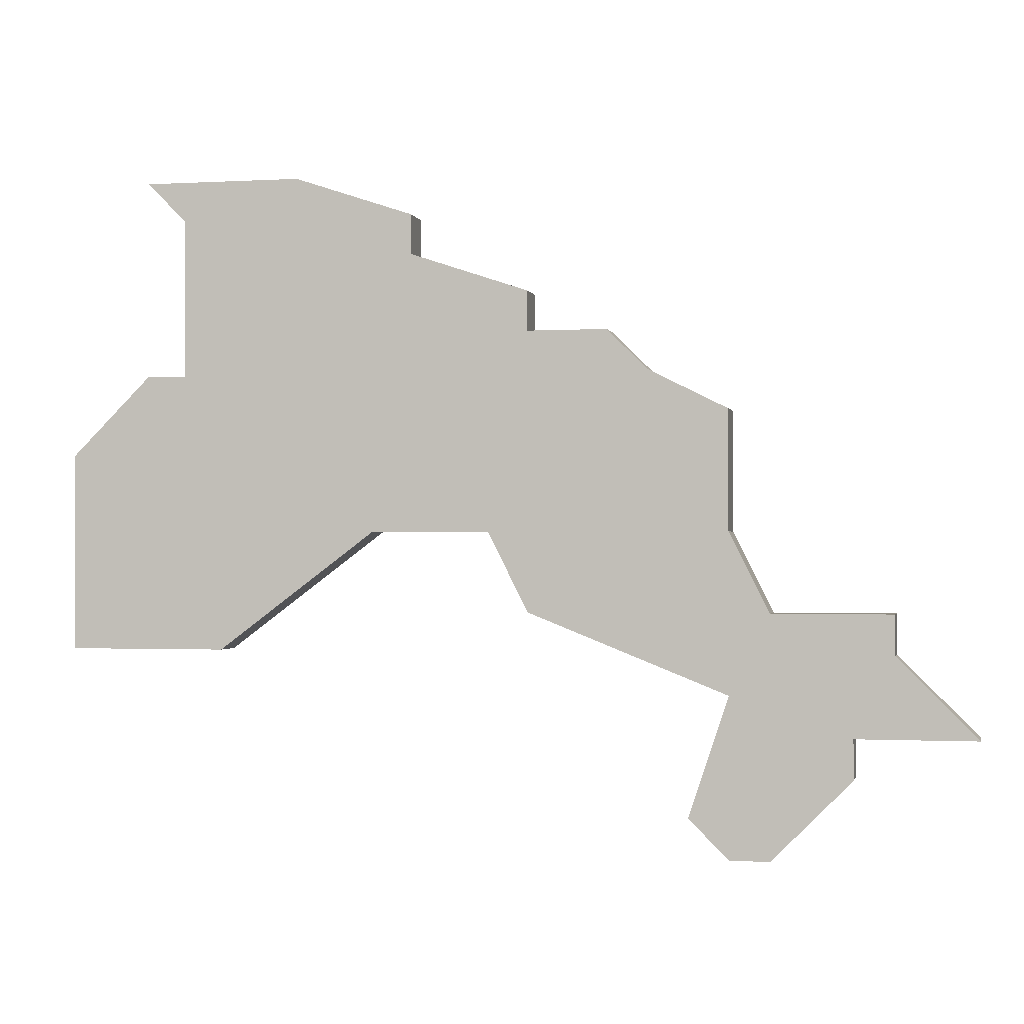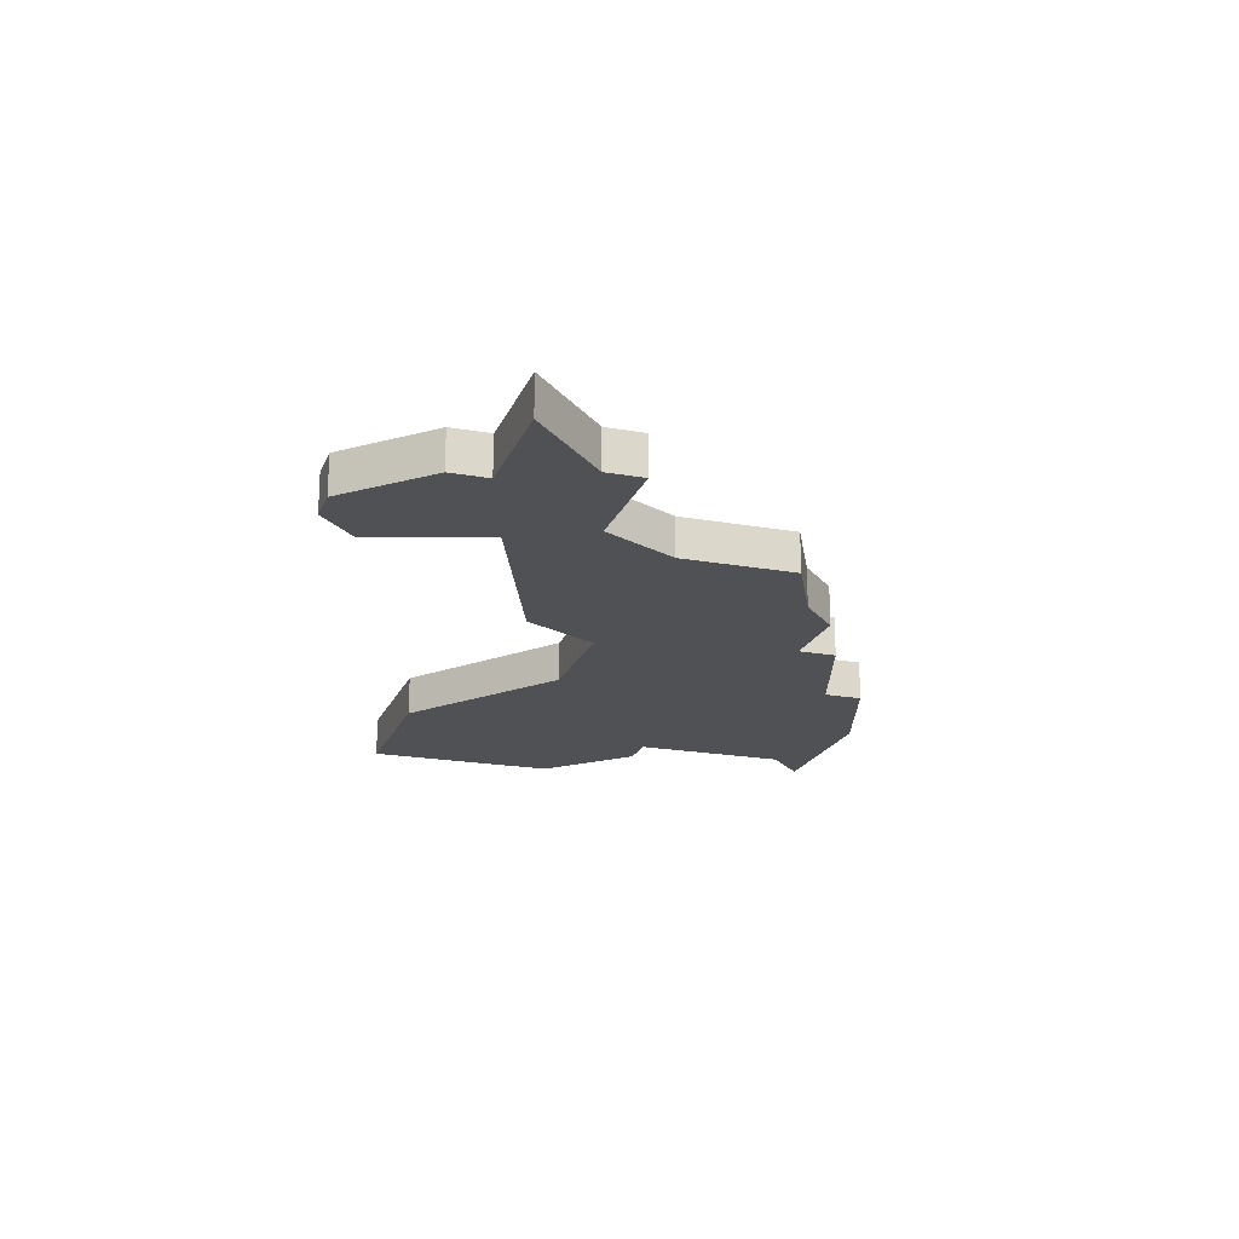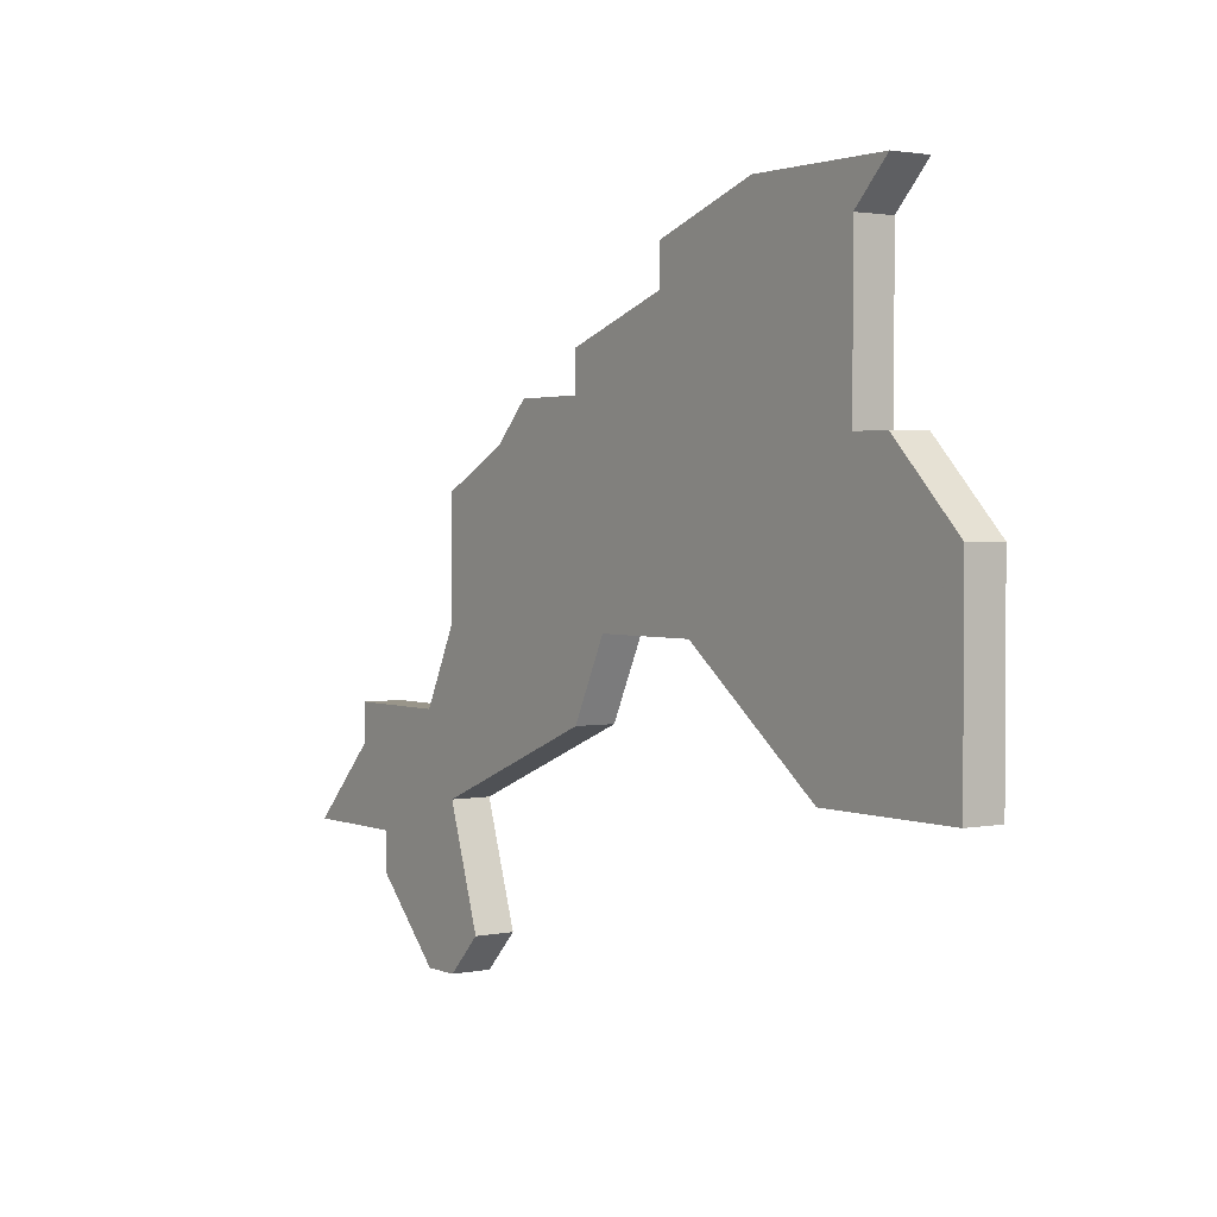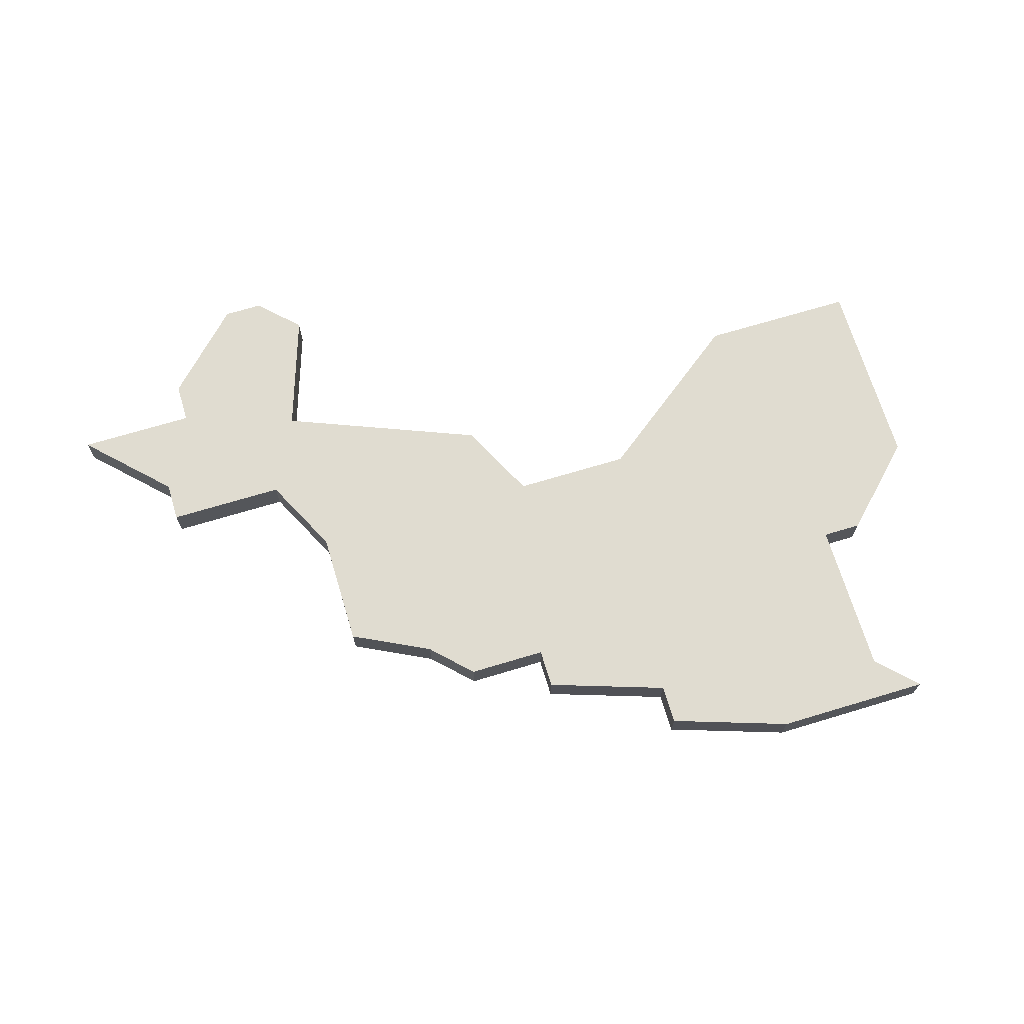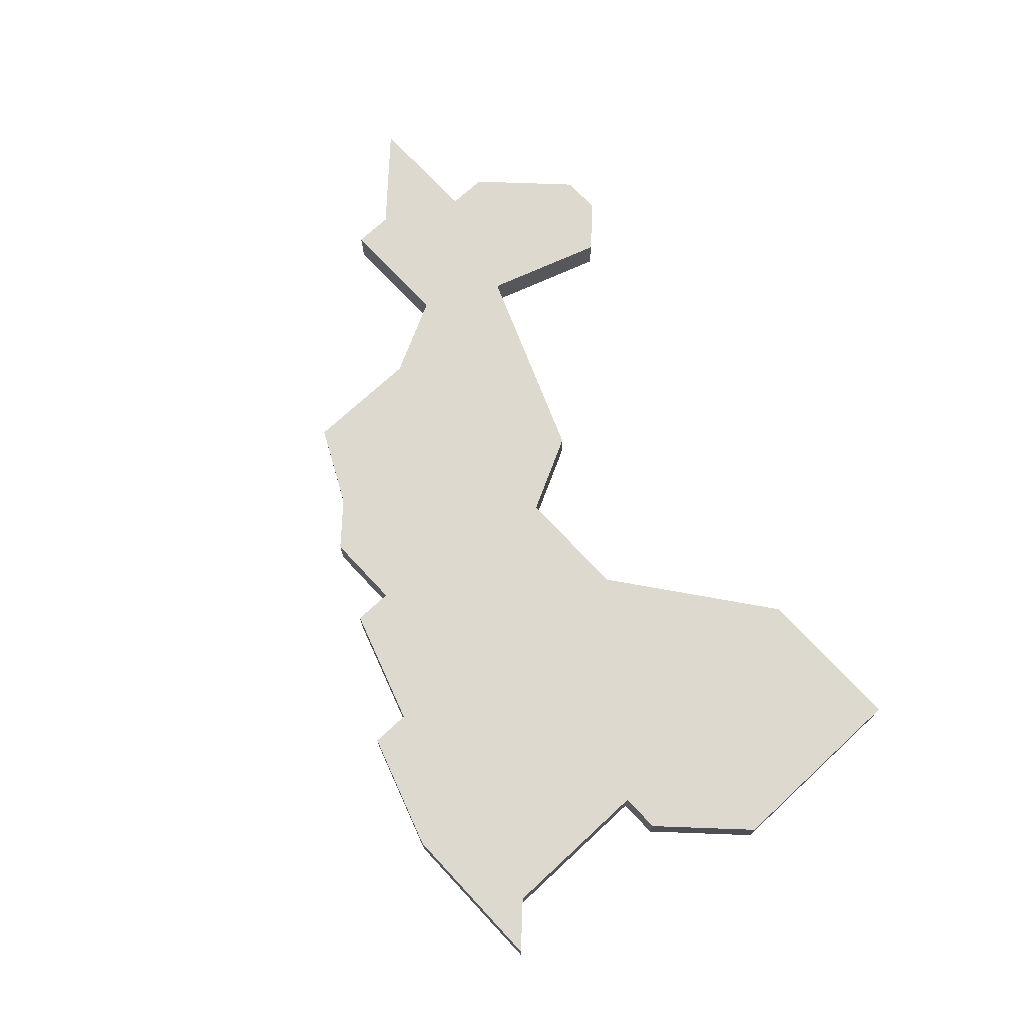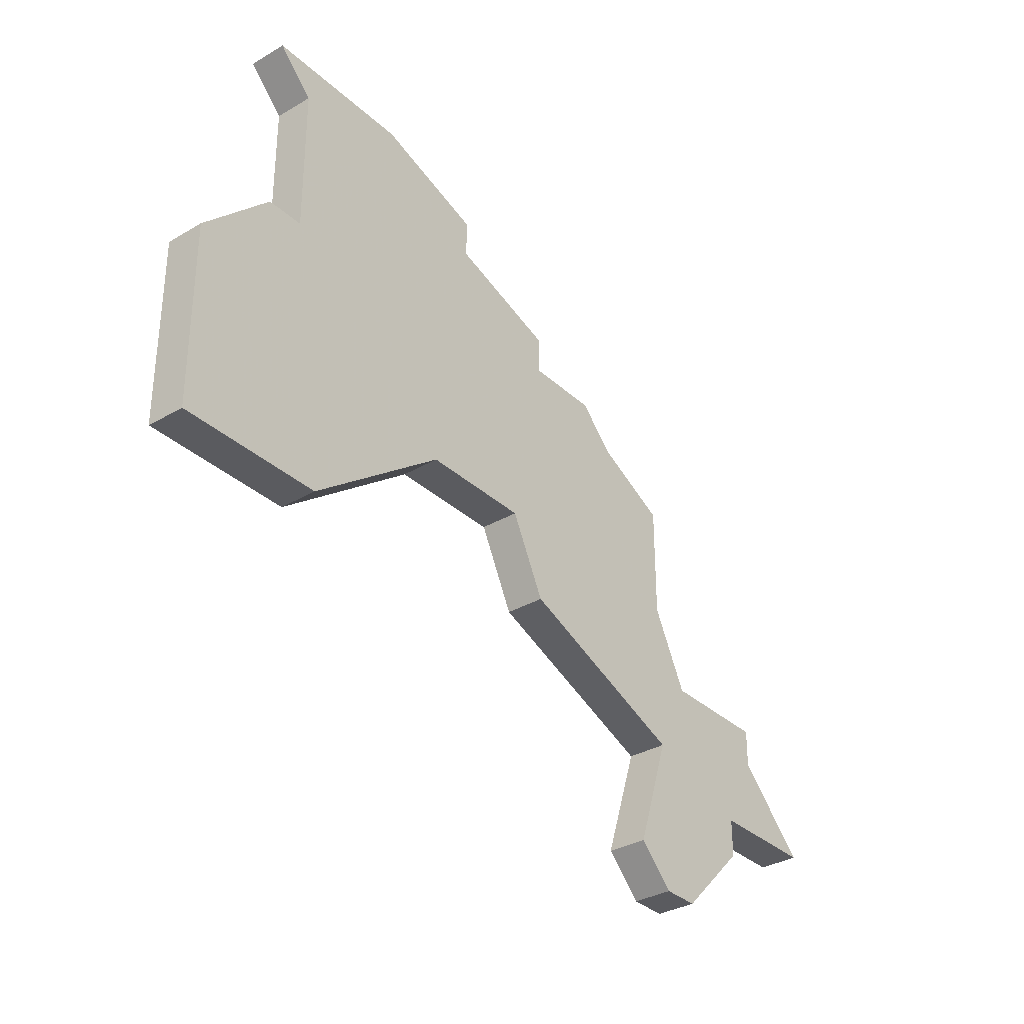
<metadata>
{"format":"obj","ext":"obj","renderer":"f3d","projection":"perspective","resolution":1024,"background":"white","views":[{"elev":-1.0,"azim":12.2,"up":"+Y"},{"elev":-19.9,"azim":71.8,"up":"+Z"},{"elev":2.0,"azim":-125.0,"up":"+Y"},{"elev":69.5,"azim":163.2,"up":"+Z"},{"elev":71.8,"azim":-132.9,"up":"+Z"},{"elev":-33.3,"azim":-51.1,"up":"+Y"}]}
</metadata>
<code>
v 3152 -758 0
v 3153 -759 0
v 3153 -763 0
v 3152 -763 0
v 3150 -765 0
v 3150 -770 0
v 3154 -770 0
v 3158 -767 0
v 3161 -767 0
v 3162 -769 0
v 3167 -771 0
v 3166 -774 0
v 3167 -775 0
v 3168 -775 0
v 3170 -773 0
v 3170 -772 0
v 3173 -772 0
v 3171 -770 0
v 3171 -769 0
v 3168 -769 0
v 3167 -767 0
v 3167 -764 0
v 3165 -763 0
v 3164 -762 0
v 3162 -762 0
v 3162 -761 0
v 3159 -760 0
v 3159 -759 0
v 3156 -758 0
v 3152 -758 1
v 3153 -759 1
v 3153 -763 1
v 3152 -763 1
v 3150 -765 1
v 3150 -770 1
v 3154 -770 1
v 3158 -767 1
v 3161 -767 1
v 3162 -769 1
v 3167 -771 1
v 3166 -774 1
v 3167 -775 1
v 3168 -775 1
v 3170 -773 1
v 3170 -772 1
v 3173 -772 1
v 3171 -770 1
v 3171 -769 1
v 3168 -769 1
v 3167 -767 1
v 3167 -764 1
v 3165 -763 1
v 3164 -762 1
v 3162 -762 1
v 3162 -761 1
v 3159 -760 1
v 3159 -759 1
v 3156 -758 1
f 2 1 29
f 5 4 3
f 7 6 5
f 11 10 9
f 13 12 11
f 15 14 13
f 18 17 16
f 20 19 18
f 23 22 21
f 25 24 23
f 27 26 25
f 29 28 27
f 3 2 29
f 7 5 3
f 15 13 11
f 20 18 16
f 25 23 21
f 3 29 27
f 8 7 3
f 16 15 11
f 25 21 20
f 3 27 25
f 9 8 3
f 16 11 9
f 25 20 16
f 9 3 25
f 25 16 9
f 58 30 31
f 32 33 34
f 34 35 36
f 38 39 40
f 40 41 42
f 42 43 44
f 45 46 47
f 47 48 49
f 50 51 52
f 52 53 54
f 54 55 56
f 56 57 58
f 58 31 32
f 32 34 36
f 40 42 44
f 45 47 49
f 50 52 54
f 56 58 32
f 32 36 37
f 40 44 45
f 49 50 54
f 54 56 32
f 32 37 38
f 38 40 45
f 45 49 54
f 54 32 38
f 38 45 54
f 31 30 2
f 2 30 1
f 32 31 3
f 3 31 2
f 33 32 4
f 4 32 3
f 34 33 5
f 5 33 4
f 35 34 6
f 6 34 5
f 36 35 7
f 7 35 6
f 37 36 8
f 8 36 7
f 38 37 9
f 9 37 8
f 39 38 10
f 10 38 9
f 40 39 11
f 11 39 10
f 41 40 12
f 12 40 11
f 42 41 13
f 13 41 12
f 43 42 14
f 14 42 13
f 44 43 15
f 15 43 14
f 45 44 16
f 16 44 15
f 46 45 17
f 17 45 16
f 47 46 18
f 18 46 17
f 48 47 19
f 19 47 18
f 49 48 20
f 20 48 19
f 50 49 21
f 21 49 20
f 51 50 22
f 22 50 21
f 52 51 23
f 23 51 22
f 53 52 24
f 24 52 23
f 54 53 25
f 25 53 24
f 55 54 26
f 26 54 25
f 56 55 27
f 27 55 26
f 57 56 28
f 28 56 27
f 30 58 1
f 1 58 29
f 58 57 29
f 29 57 28

</code>
